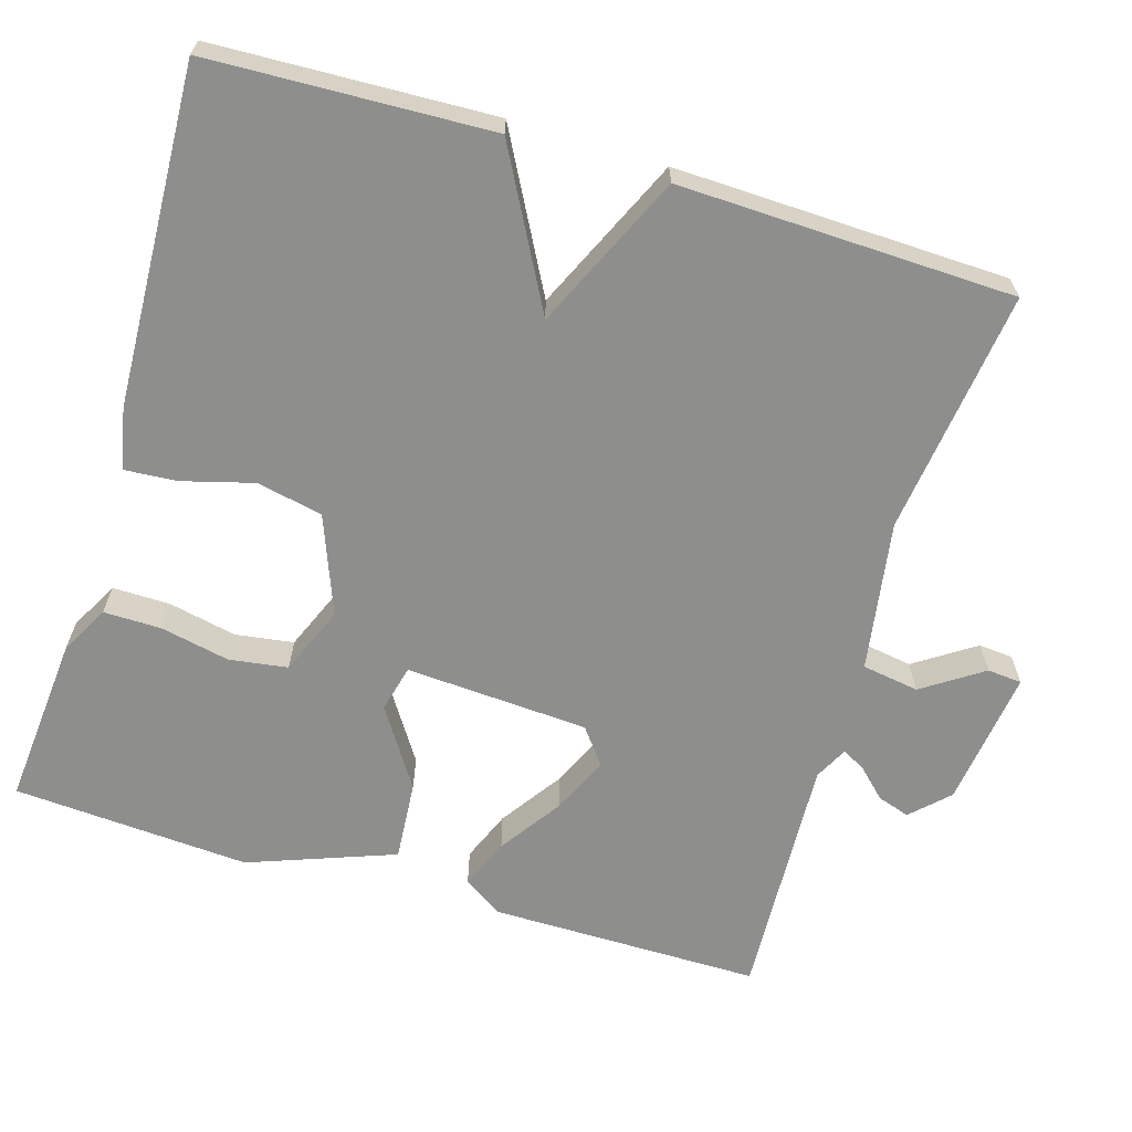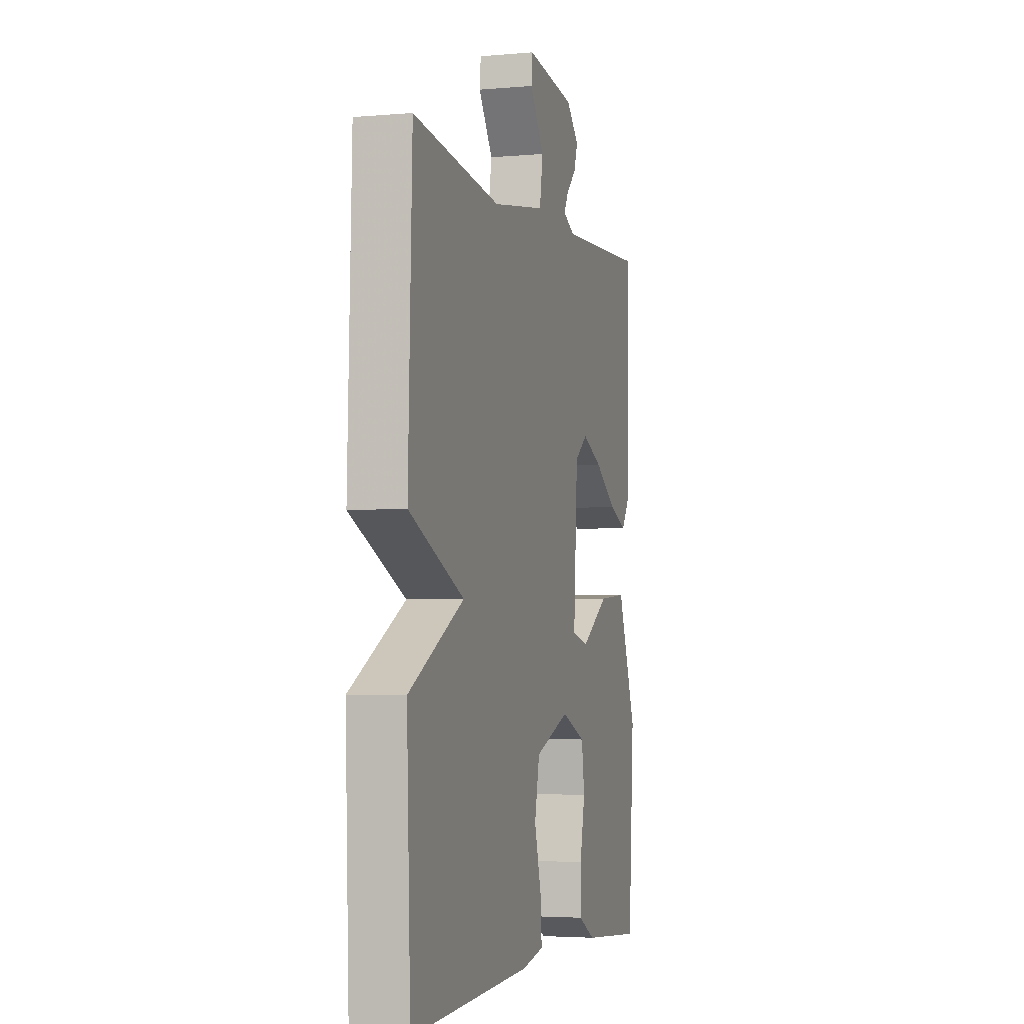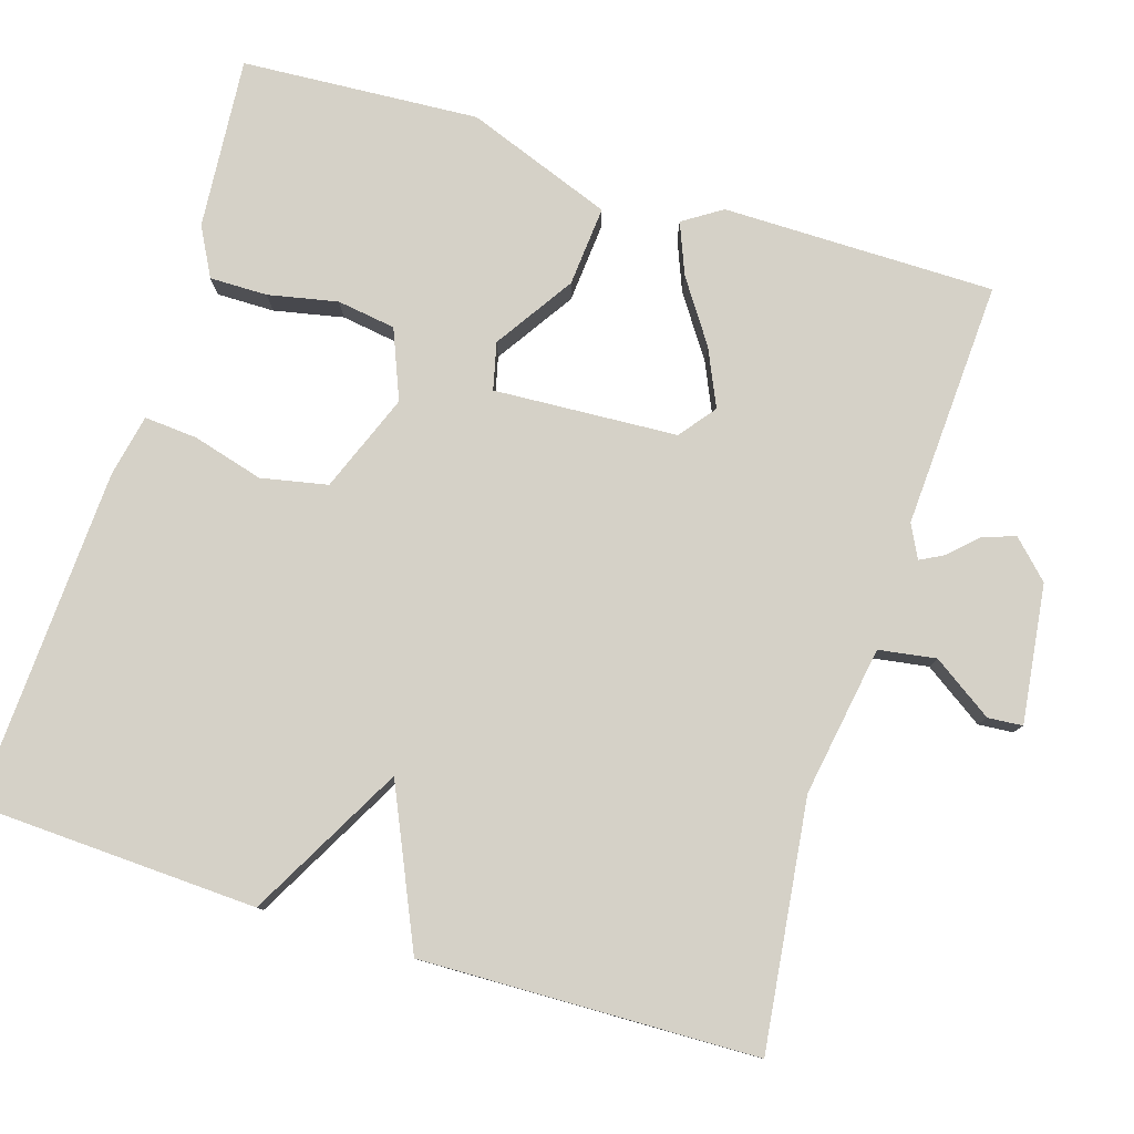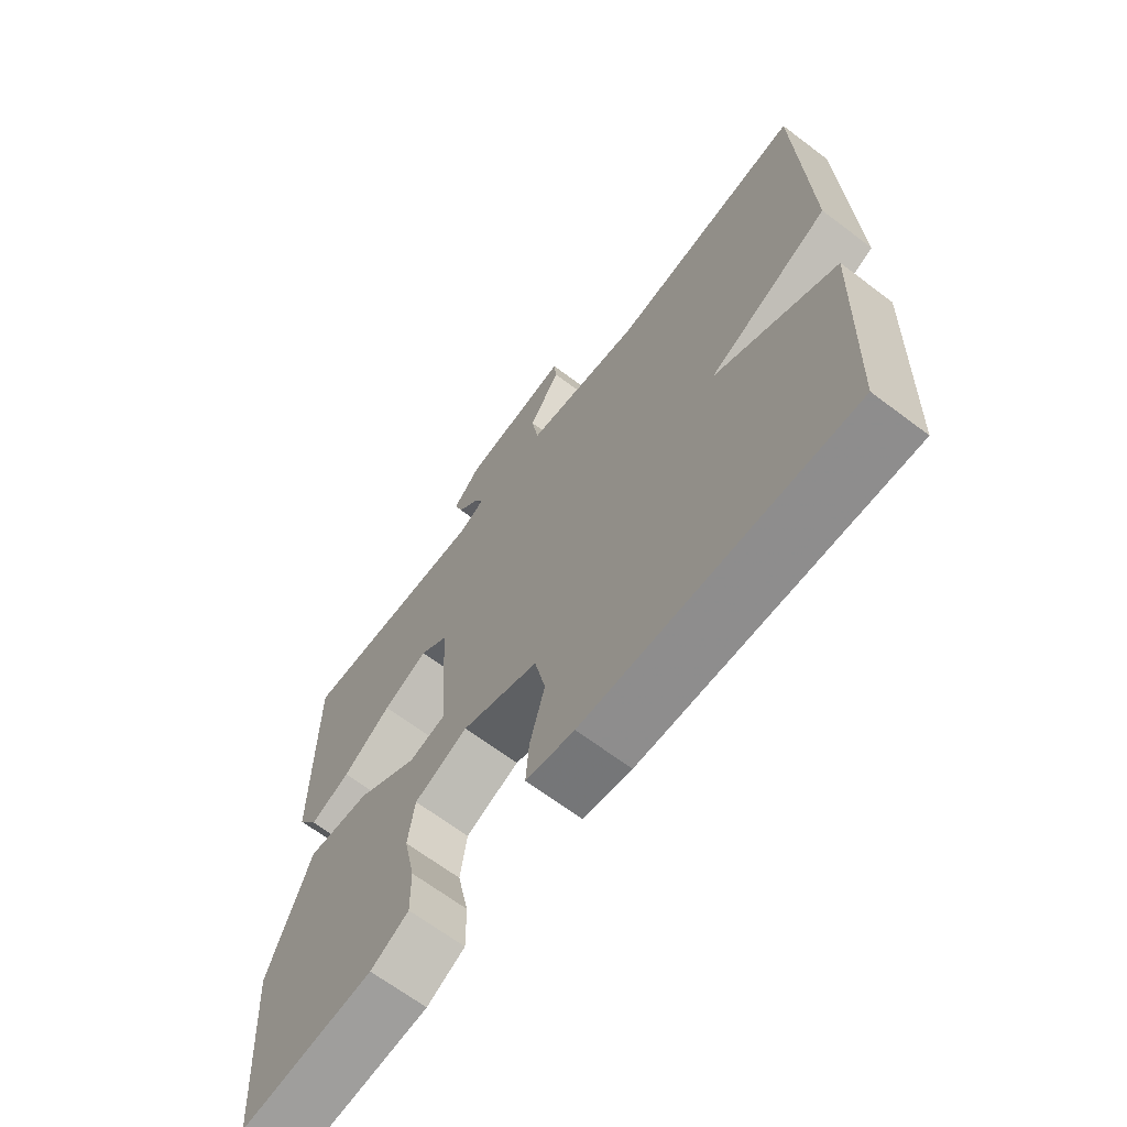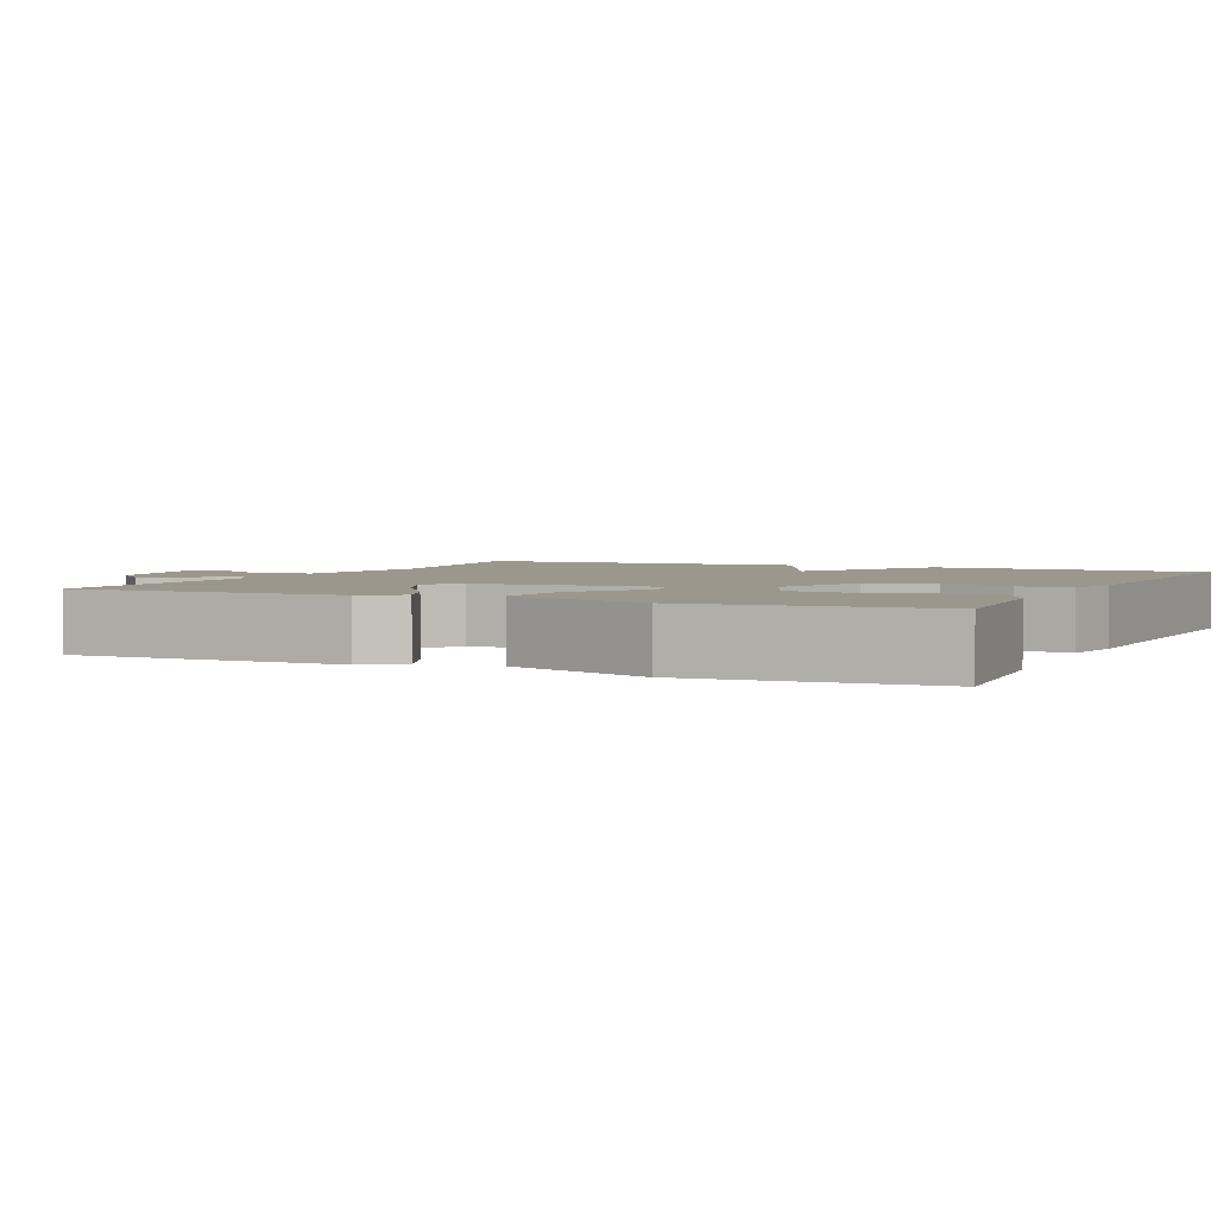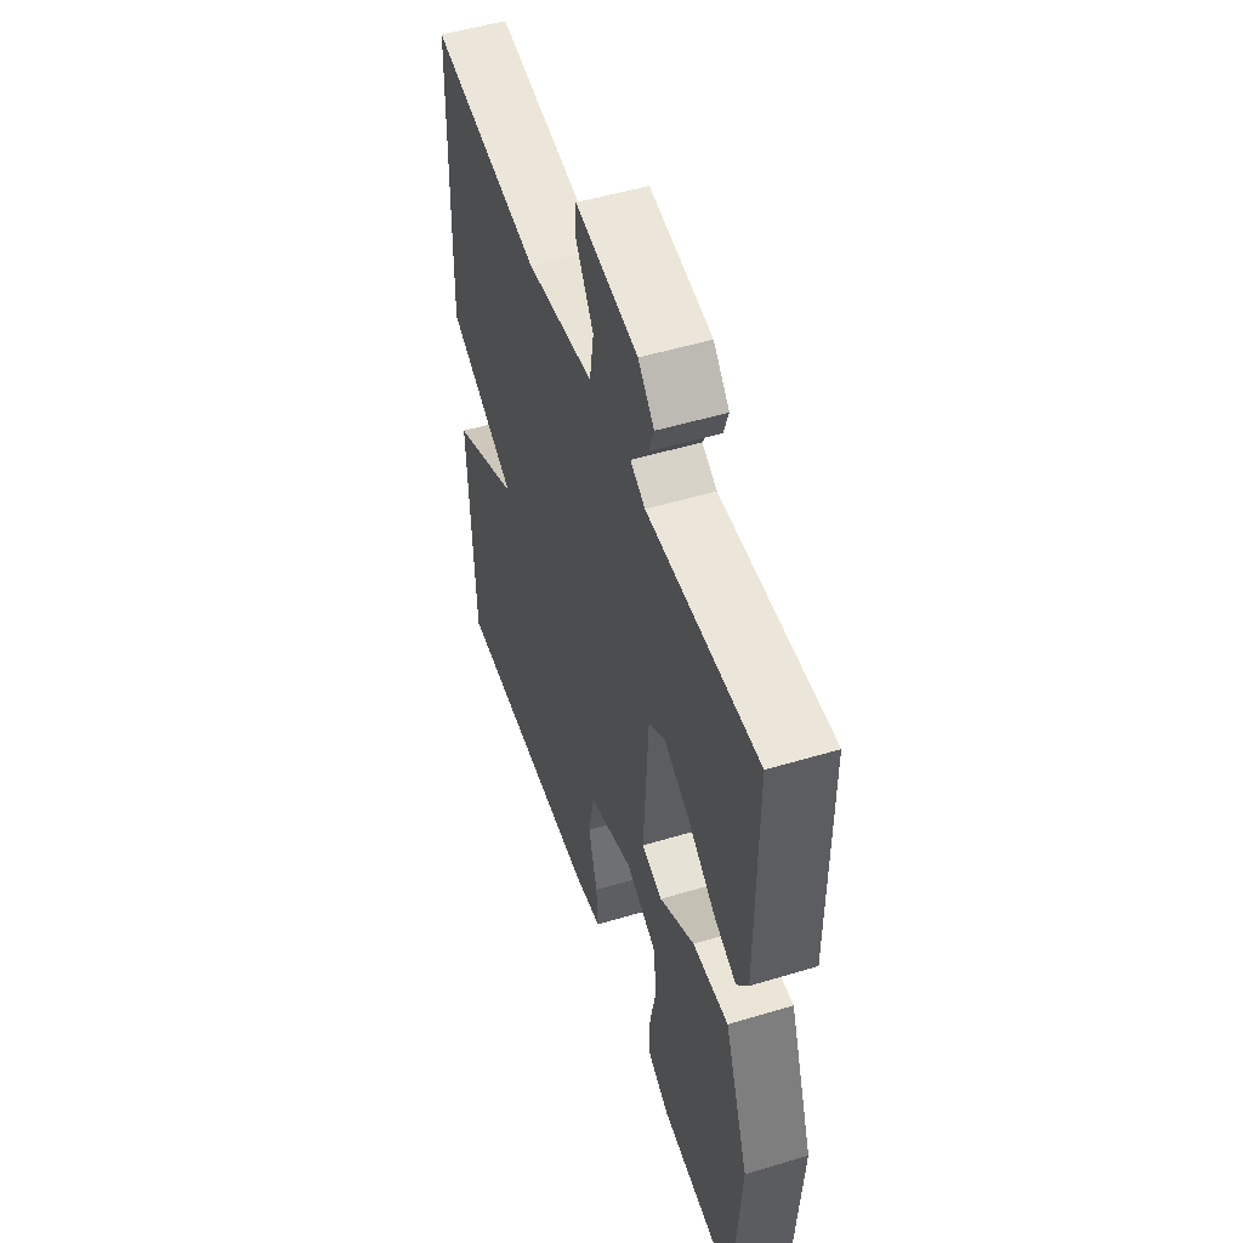
<metadata>
{"format":"obj","ext":"obj","renderer":"f3d","projection":"perspective","resolution":1024,"background":"white","views":[{"elev":-64.9,"azim":-106.7,"up":"+Y"},{"elev":-3.6,"azim":-73.6,"up":"+Z"},{"elev":79.5,"azim":-72.4,"up":"+Y"},{"elev":-66.8,"azim":-127.1,"up":"+Z"},{"elev":2.9,"azim":114.9,"up":"+Y"},{"elev":51.6,"azim":71.9,"up":"+Z"}]}
</metadata>
<code>
v 0.5 0.07 0.5
v 0.499 0.07 0.147
v 0.466 0.07 0.097
v 0.4 0.07 0.124
v 0.32 0.07 0.179
v 0.246 0.07 0.213
v 0.199 0.07 0.177
v 0.184 0.07 -0.061
v 0.245 0.07 -0.076
v 0.347 0.07 -0.01
v 0.451 0.07 -0.002
v 0.521 0.07 -0.192
v 0.5 0.07 -0.5
v 0.278 0.07 -0.481
v 0.215 0.07 -0.447
v 0.216 0.07 -0.372
v 0.235 0.07 -0.282
v 0.224 0.07 -0.206
v 0.135 0.07 -0.169
v 0.007 0.07 -0.218
v -0.011 0.07 -0.304
v 0.014 0.07 -0.396
v 0.019 0.07 -0.465
v -0.061 0.07 -0.481
v -0.5 0.07 -0.5
v -0.514 0.07 -0.135
v -0.313 0.07 -0.027
v -0.514 0.07 0.065
v -0.5 0.07 0.5
v -0.181 0.07 0.459
v 0.014 0.07 0.49
v 0.026 0.07 0.564
v -0.026 0.07 0.642
v -0.022 0.07 0.687
v 0.157 0.07 0.663
v 0.203 0.07 0.616
v 0.189 0.07 0.574
v 0.153 0.07 0.537
v 0.137 0.07 0.507
v 0.18 0.07 0.485
v 0.5 0 0.5
v 0.499 0 0.147
v 0.466 0 0.097
v 0.4 0 0.124
v 0.32 0 0.179
v 0.246 0 0.213
v 0.199 0 0.177
v 0.184 0 -0.061
v 0.245 0 -0.076
v 0.347 0 -0.01
v 0.451 0 -0.002
v 0.521 0 -0.192
v 0.5 0 -0.5
v 0.278 0 -0.481
v 0.215 0 -0.447
v 0.216 0 -0.372
v 0.235 0 -0.282
v 0.224 0 -0.206
v 0.135 0 -0.169
v 0.007 0 -0.218
v -0.011 0 -0.304
v 0.014 0 -0.396
v 0.019 0 -0.465
v -0.061 0 -0.481
v -0.5 0 -0.5
v -0.514 0 -0.135
v -0.313 0 -0.027
v -0.514 0 0.065
v -0.5 0 0.5
v -0.181 0 0.459
v 0.014 0 0.49
v 0.026 0 0.564
v -0.026 0 0.642
v -0.022 0 0.687
v 0.157 0 0.663
v 0.203 0 0.616
v 0.189 0 0.574
v 0.153 0 0.537
v 0.137 0 0.507
v 0.18 0 0.485
f 36 37 38
f 35 36 38
f 34 35 38
f 33 34 38
f 32 33 38
f 31 32 38 39
f 30 31 39 40
f 27 28 29 30
f 25 26 27
f 24 25 27
f 23 24 27
f 22 23 27
f 21 22 27
f 20 21 27 30
f 19 20 30 40
f 15 16 17
f 14 15 17
f 13 14 17
f 12 13 17
f 11 12 17
f 10 11 17
f 9 10 17 18
f 8 9 18 19
f 3 4 5
f 2 3 5
f 1 2 5
f 40 1 5
f 40 5 6
f 7 8 19 40
f 6 7 40
f 78 77 76
f 78 76 75
f 78 75 74
f 78 74 73
f 78 73 72
f 79 78 72 71
f 80 79 71 70
f 70 69 68 67
f 67 66 65
f 67 65 64
f 67 64 63
f 67 63 62
f 67 62 61
f 70 67 61 60
f 80 70 60 59
f 57 56 55
f 57 55 54
f 57 54 53
f 57 53 52
f 57 52 51
f 57 51 50
f 58 57 50 49
f 59 58 49 48
f 45 44 43
f 45 43 42
f 45 42 41
f 45 41 80
f 46 45 80
f 80 59 48 47
f 80 47 46
f 1 41 42 2
f 2 42 43 3
f 3 43 44 4
f 4 44 45 5
f 5 45 46 6
f 6 46 47 7
f 7 47 48 8
f 8 48 49 9
f 9 49 50 10
f 10 50 51 11
f 11 51 52 12
f 12 52 53 13
f 13 53 54 14
f 14 54 55 15
f 15 55 56 16
f 16 56 57 17
f 17 57 58 18
f 18 58 59 19
f 19 59 60 20
f 20 60 61 21
f 21 61 62 22
f 22 62 63 23
f 23 63 64 24
f 24 64 65 25
f 25 65 66 26
f 26 66 67 27
f 27 67 68 28
f 28 68 69 29
f 29 69 70 30
f 30 70 71 31
f 31 71 72 32
f 32 72 73 33
f 33 73 74 34
f 34 74 75 35
f 35 75 76 36
f 36 76 77 37
f 37 77 78 38
f 38 78 79 39
f 39 79 80 40
f 40 80 41 1

</code>
